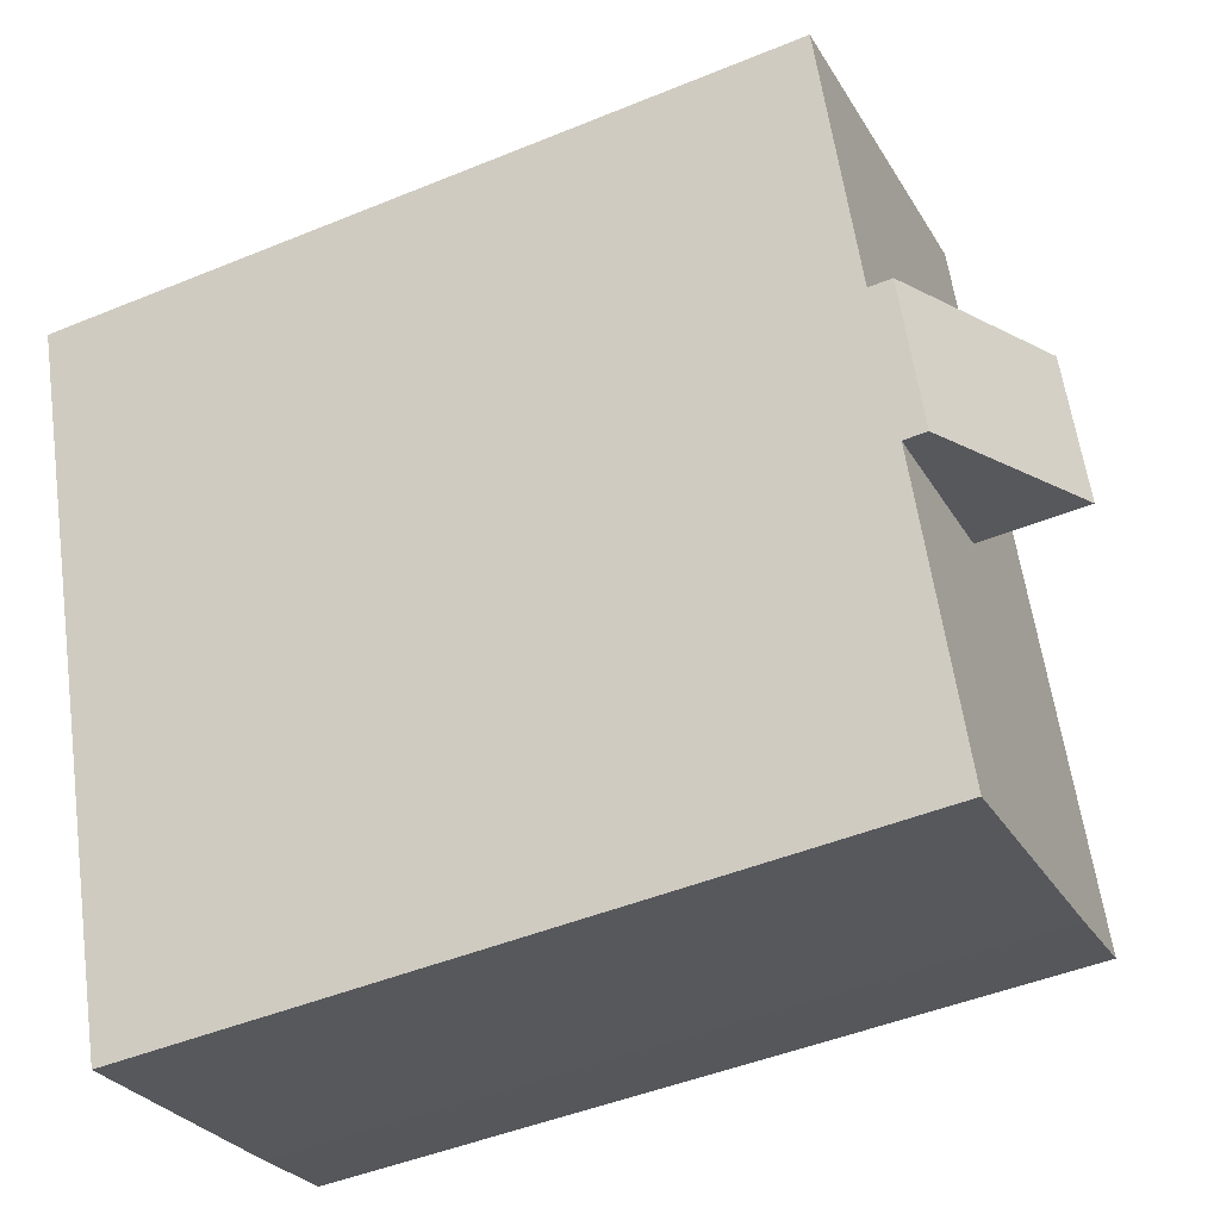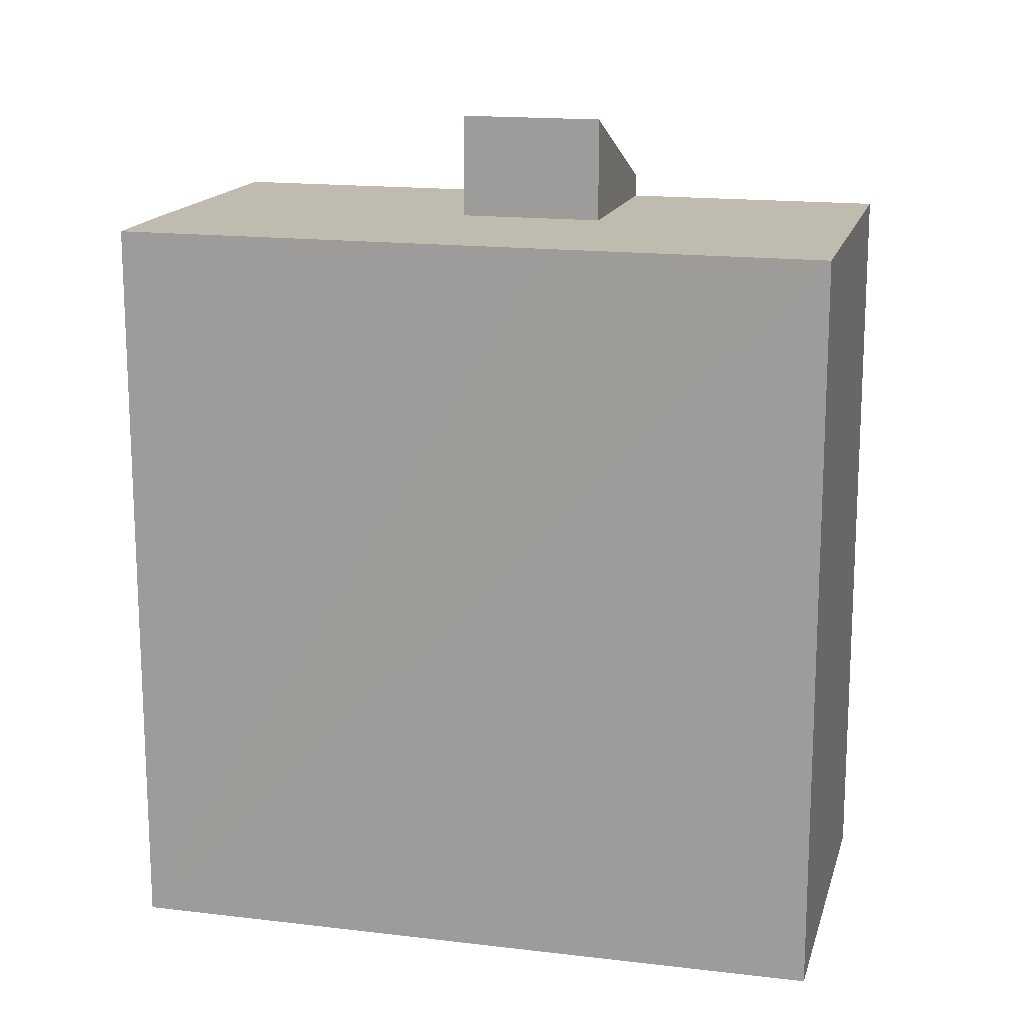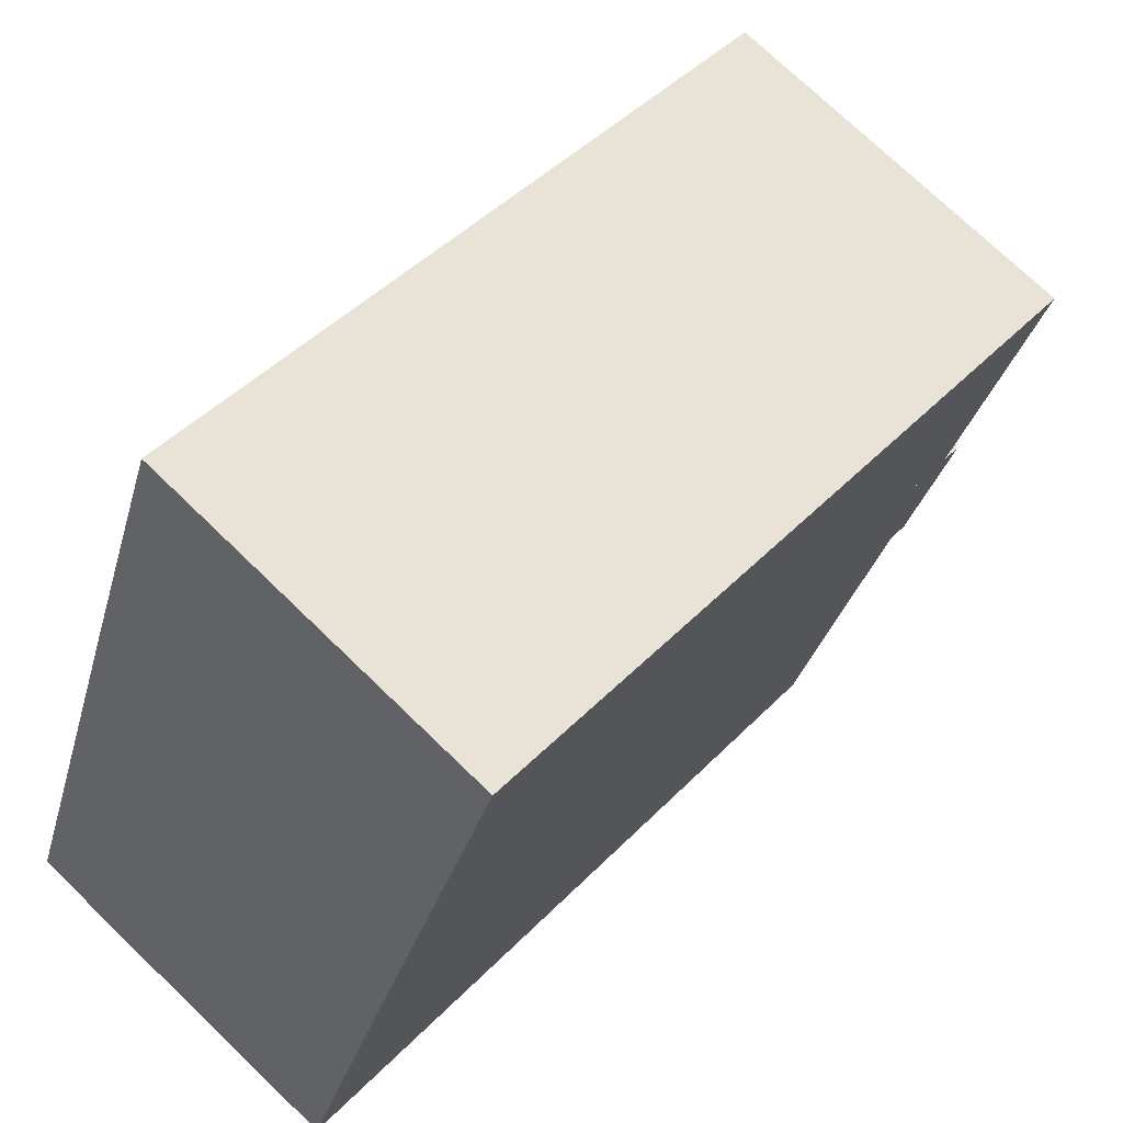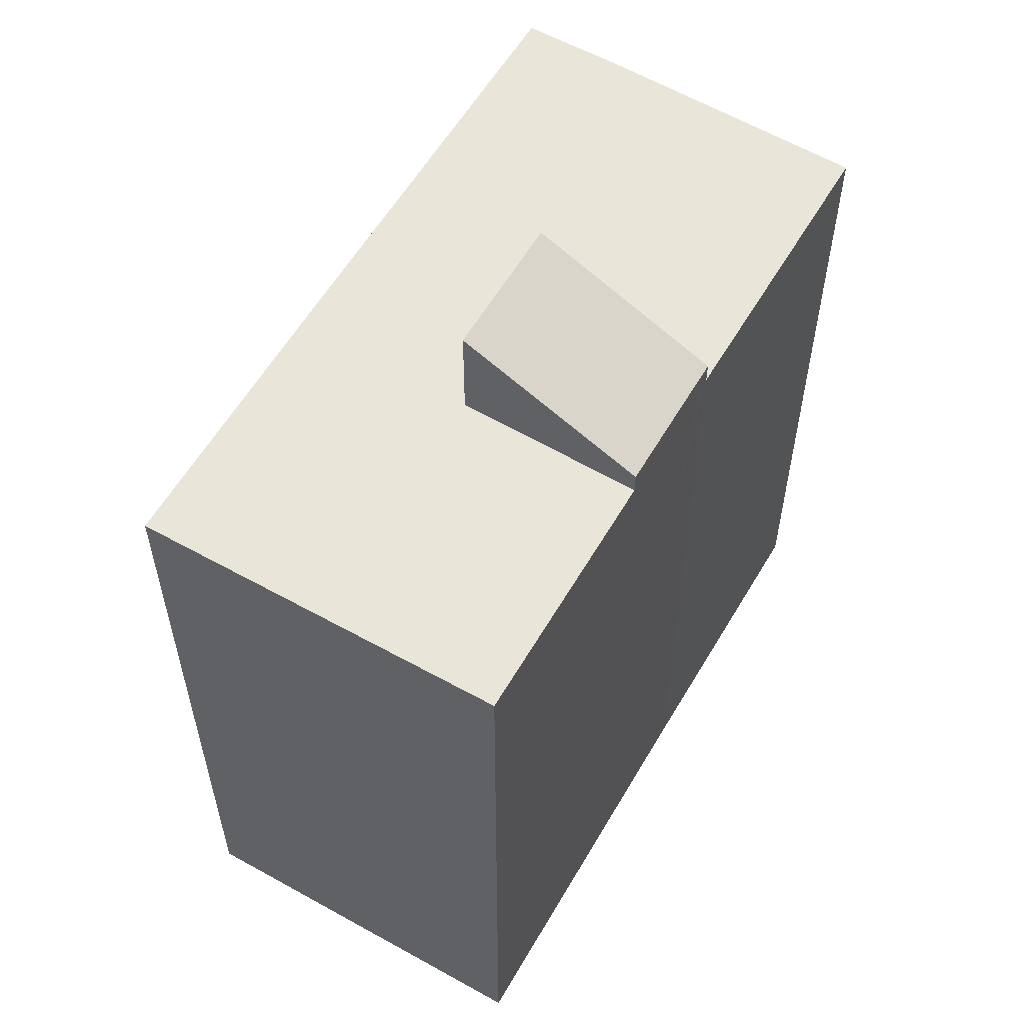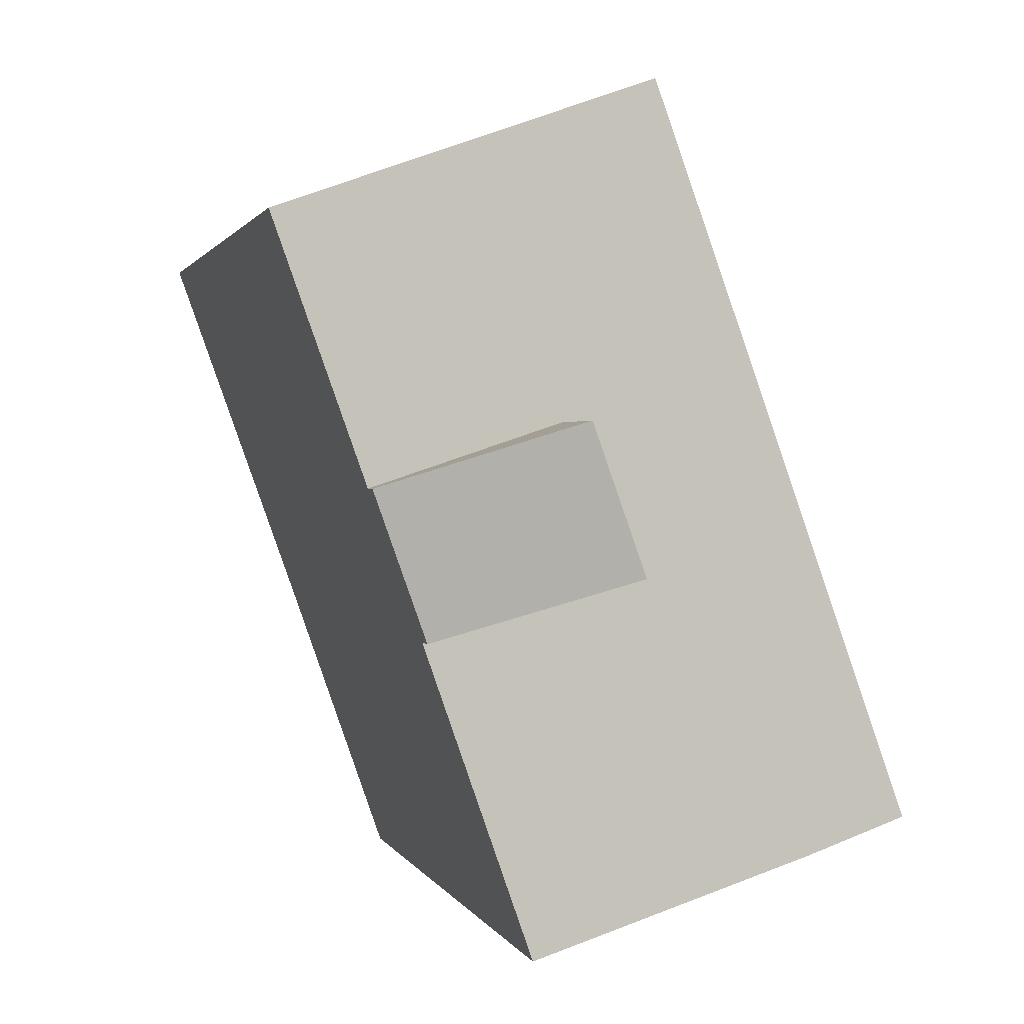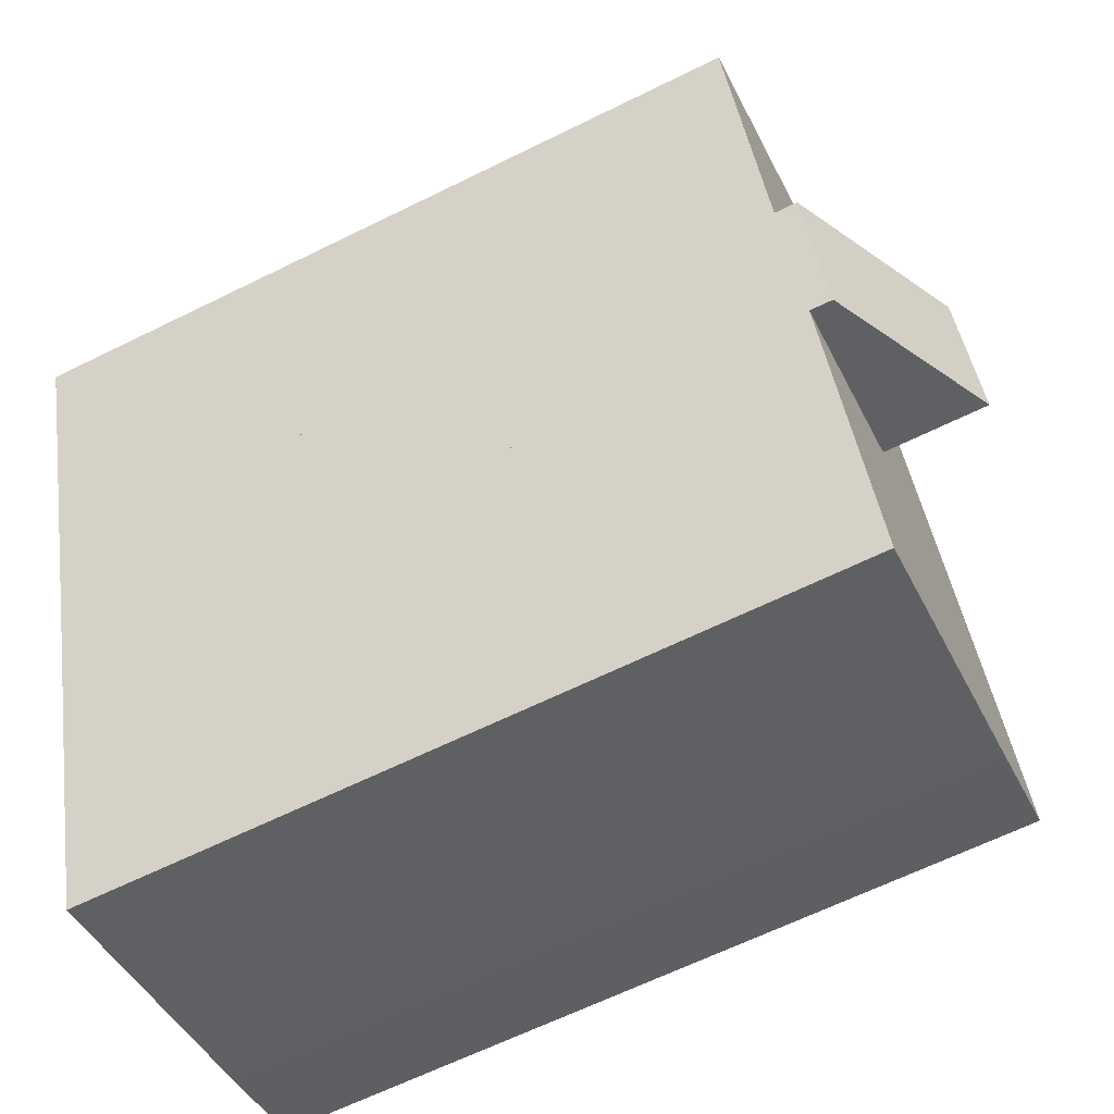
<metadata>
{"format":"obj","ext":"obj","renderer":"f3d","projection":"perspective","resolution":1024,"background":"white","views":[{"elev":-46.8,"azim":115.0,"up":"+Z"},{"elev":16.0,"azim":-56.4,"up":"+Y"},{"elev":44.8,"azim":40.3,"up":"+Z"},{"elev":58.1,"azim":49.6,"up":"+Y"},{"elev":1.1,"azim":166.4,"up":"+Z"},{"elev":-64.7,"azim":116.4,"up":"+Z"}]}
</metadata>
<code>
v  10.13 30.91 8.299
v  16.65 27.95 6.553
v  16.51 27.95 6.165
v  18.27 27.95 11.11
v  11.88 30.91 13.24
v  10.13 -5.082e-16 8.299
v  11.88 -8.107e-16 13.24
v  18.27 -6.8e-16 11.11
v  16.51 -3.775e-16 6.165
v  16.65 -4.013e-16 6.553
v  5.407 27.13 15.26
v  10.13 27.13 8.299
v  3.702 27.13 10.45
v  11.88 27.13 13.24
v  5.455 27.13 15.39
v  8.721 27.13 24.51
v  18.27 27.13 11.11
v  15.09 27.13 22.24
v  21.44 27.13 19.97
v  3.182 27.13 -1.13
v  6.397 27.13 -2.187
v  3.393 27.13 -1.205
v  1.247 27.13 -0.443
v  0 27.13 1.661e-15
v  0.16 27.13 0.451
v  12.84 27.13 -4.293
v  16.51 27.13 6.165
v  0.765 27.13 2.158
v  0.821 27.13 2.316
v  1.275 27.13 3.599
v  8.721 -1.501e-15 24.51
v  21.44 -1.223e-15 19.97
v  15.09 -1.362e-15 22.24
v  12.84 2.629e-16 -4.293
v  3.393 7.378e-17 -1.205
v  6.397 1.339e-16 -2.187
v  1.247 2.713e-17 -0.443
v  0 0 0
v  3.182 6.919e-17 -1.13
v  0.16 -2.762e-17 0.451
v  0.765 -1.321e-16 2.158
v  0.821 -1.418e-16 2.316
v  1.275 -2.204e-16 3.599
v  3.702 -6.397e-16 10.45
v  5.455 -9.424e-16 15.39
v  5.407 -9.342e-16 15.26
g defaultobject
f 1 2 3
f 2 1 4
f 4 1 5
f 6 5 1
f 5 6 7
f 7 4 5
f 4 7 8
f 8 2 4
f 2 8 3
f 3 8 9
f 9 8 10
f 3 6 1
f 6 3 9
f 9 7 6
f 7 9 10
f 7 10 8
f 11 12 13
f 12 11 14
f 14 11 15
f 14 15 16
f 14 16 17
f 17 16 18
f 17 18 19
f 20 21 22
f 21 20 23
f 21 23 24
f 21 24 25
f 21 25 26
f 26 25 27
f 27 25 28
f 27 28 29
f 27 29 30
f 27 30 13
f 27 13 12
f 31 18 16
f 18 31 19
f 19 31 32
f 32 31 33
f 6 27 12
f 27 6 9
f 32 17 19
f 17 32 8
f 7 12 14
f 12 7 6
f 9 26 27
f 26 9 34
f 8 14 17
f 14 8 7
f 34 21 26
f 21 34 22
f 22 34 35
f 35 34 36
f 35 20 22
f 20 35 23
f 23 35 24
f 24 35 37
f 24 37 38
f 37 35 39
f 38 25 24
f 25 38 28
f 28 38 29
f 29 38 30
f 30 38 13
f 13 38 11
f 11 38 15
f 15 38 16
f 16 38 31
f 31 38 40
f 31 40 41
f 31 41 42
f 31 42 43
f 31 43 44
f 31 44 45
f 45 44 46
f 37 40 38
f 40 37 39
f 40 39 41
f 41 39 35
f 41 35 36
f 41 36 42
f 42 36 34
f 42 34 43
f 43 34 44
f 44 34 9
f 44 9 6
f 6 46 44
f 46 6 7
f 46 7 45
f 45 7 31
f 31 7 8
f 31 8 33
f 33 8 32

</code>
